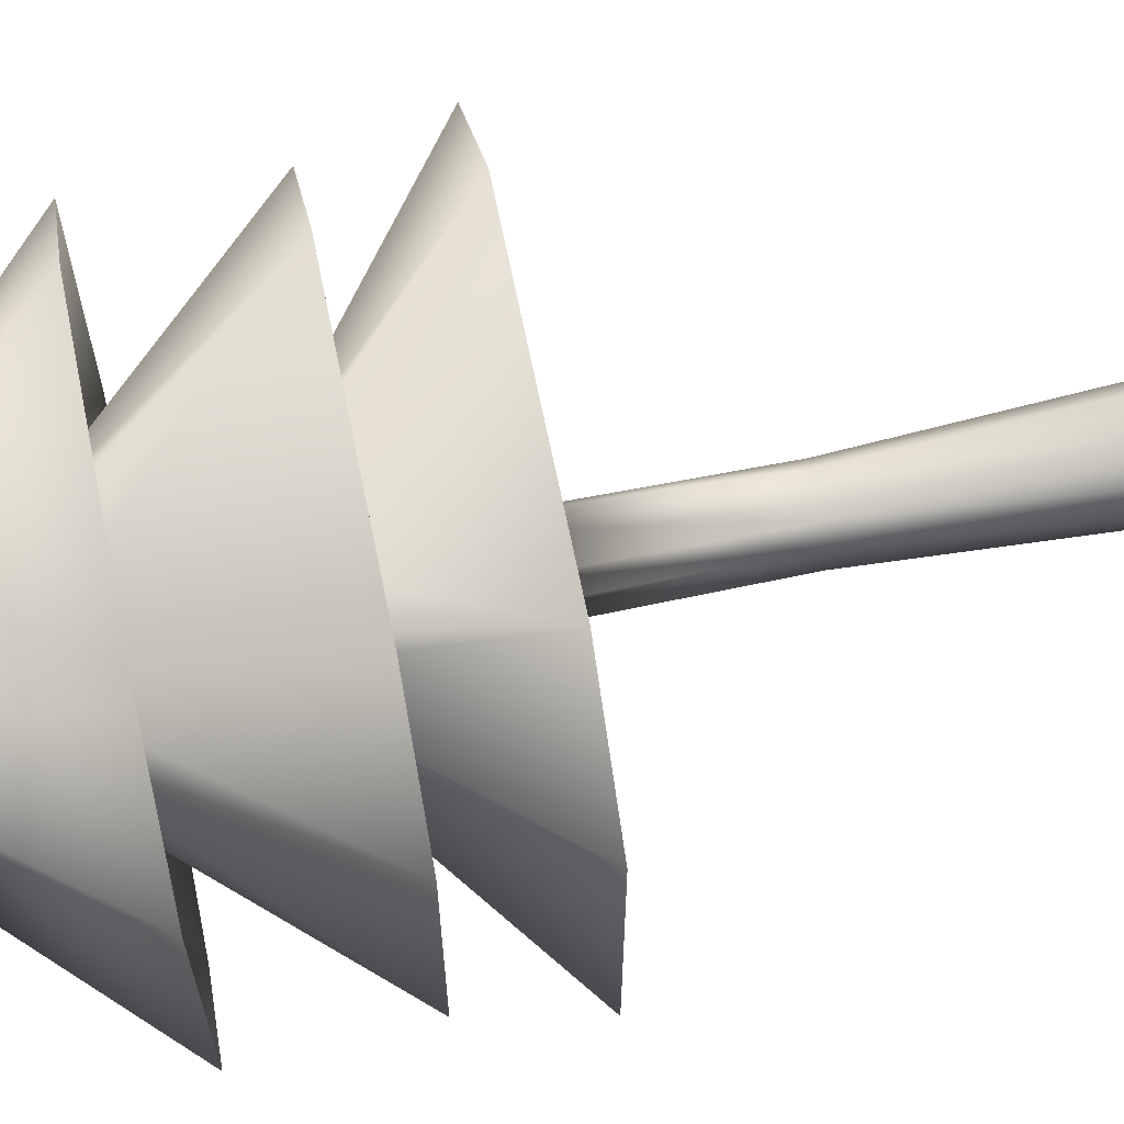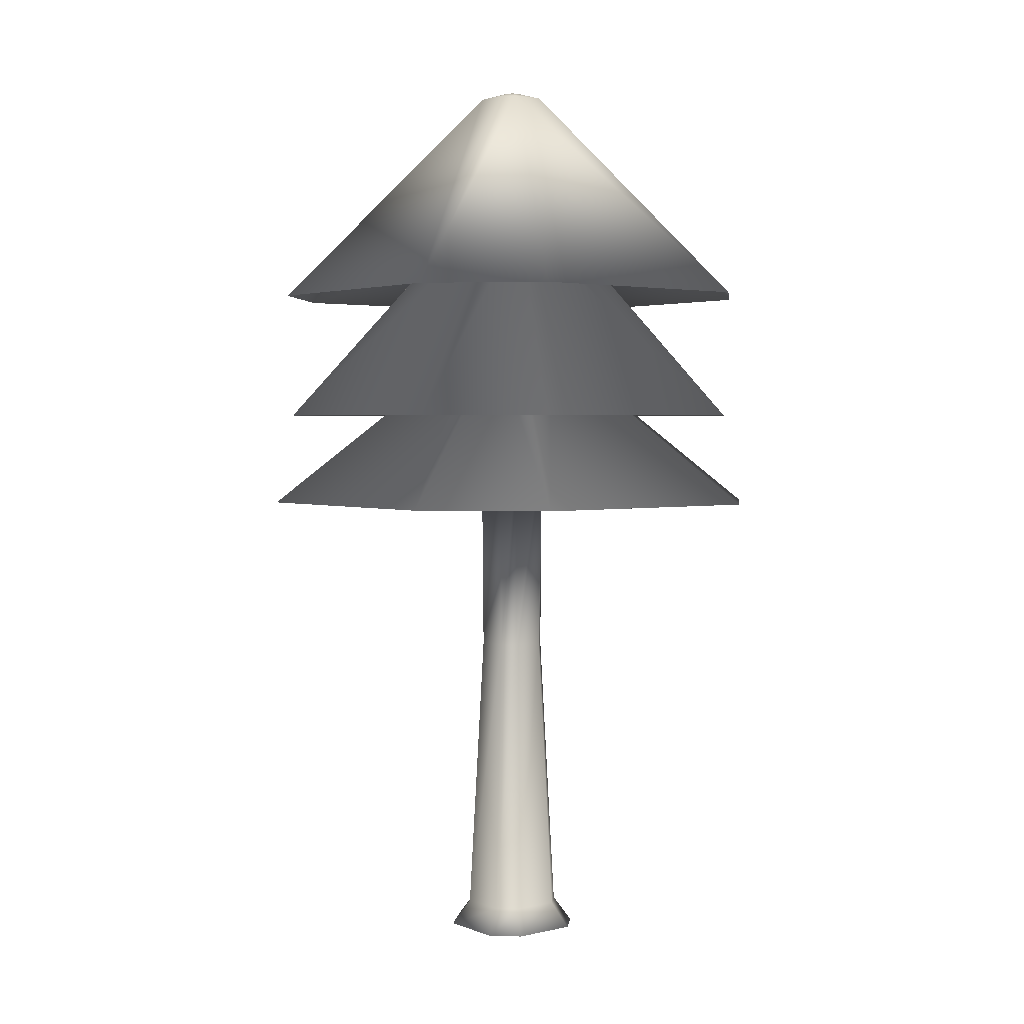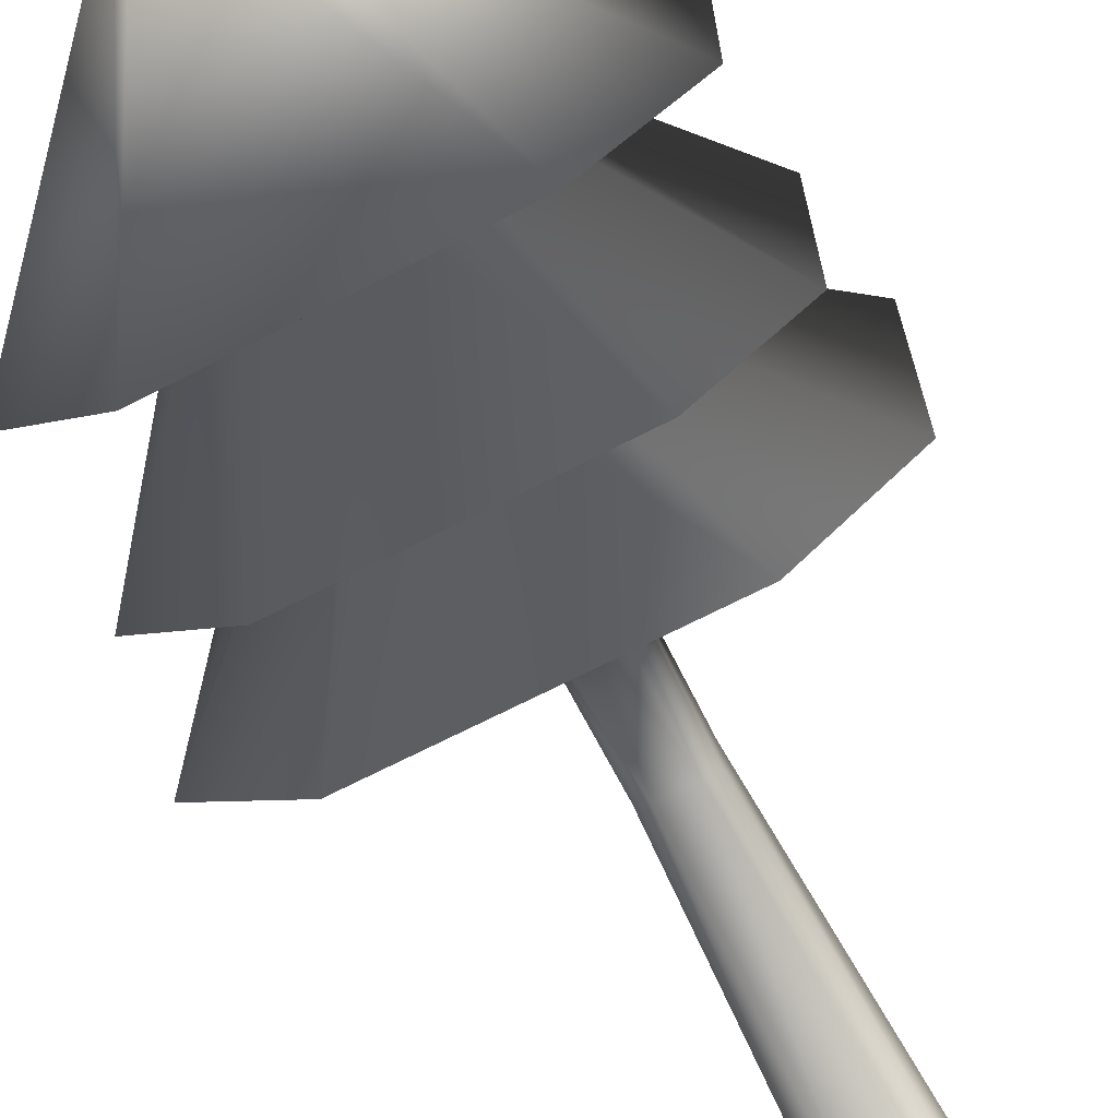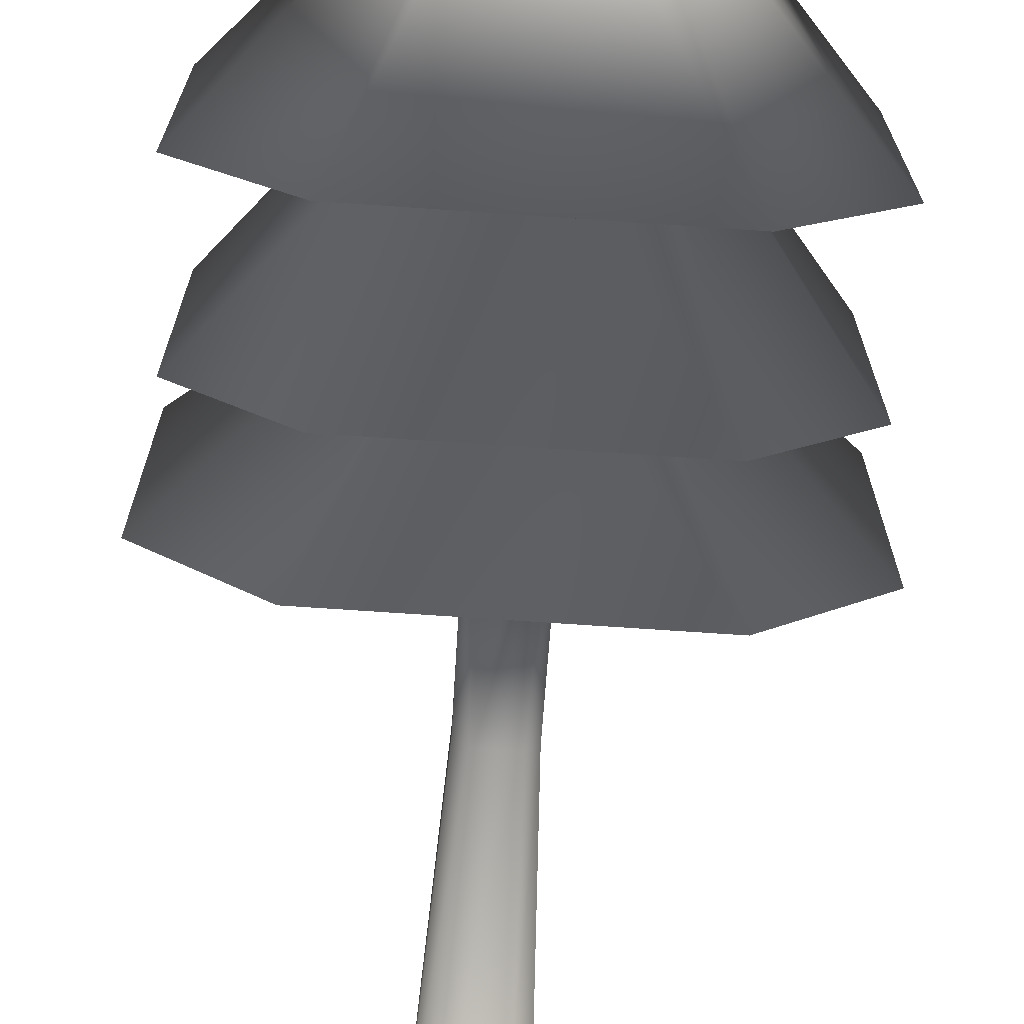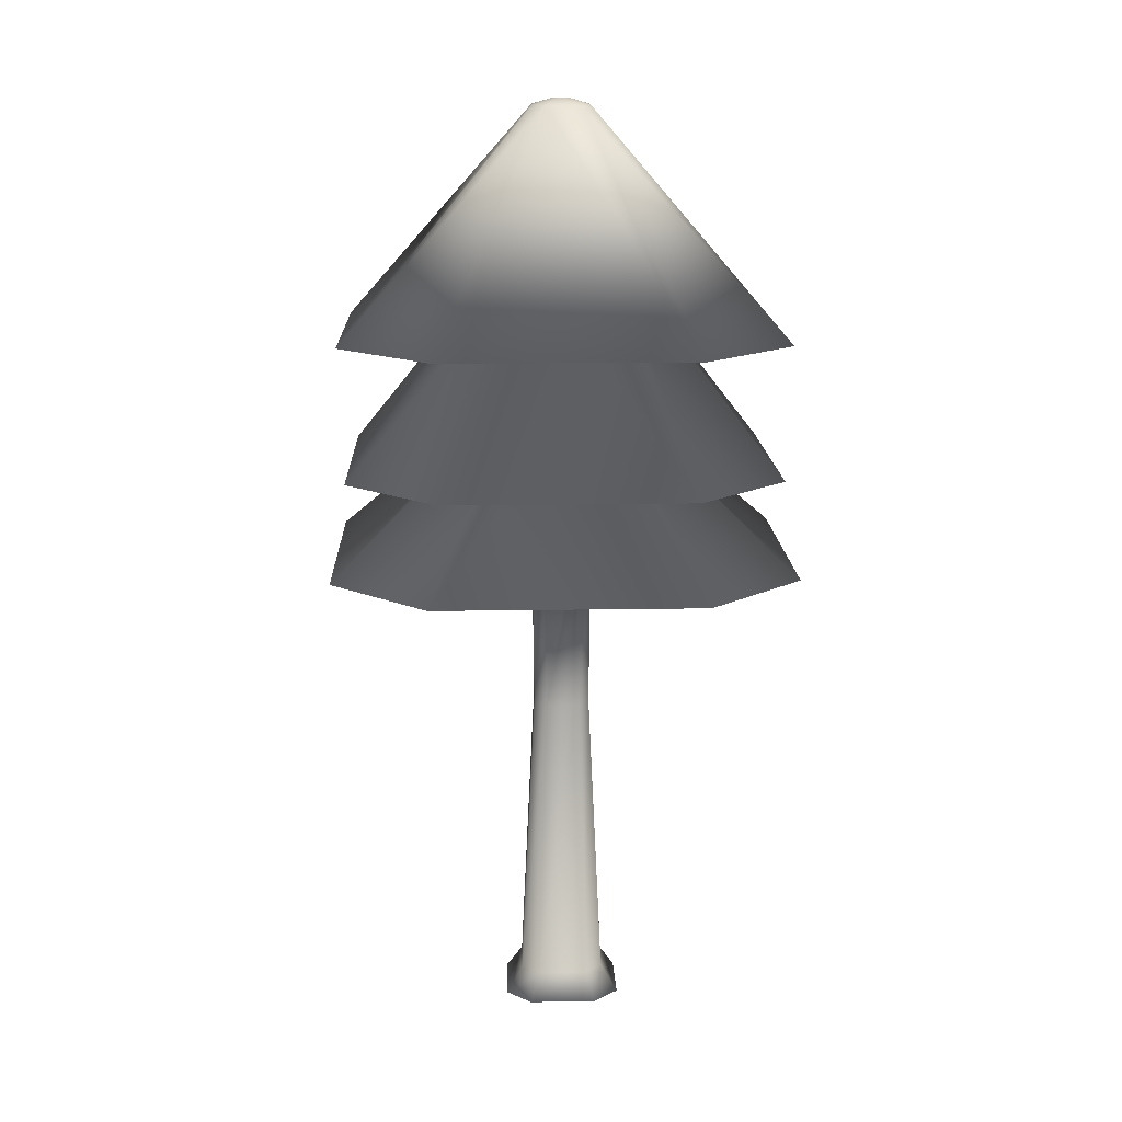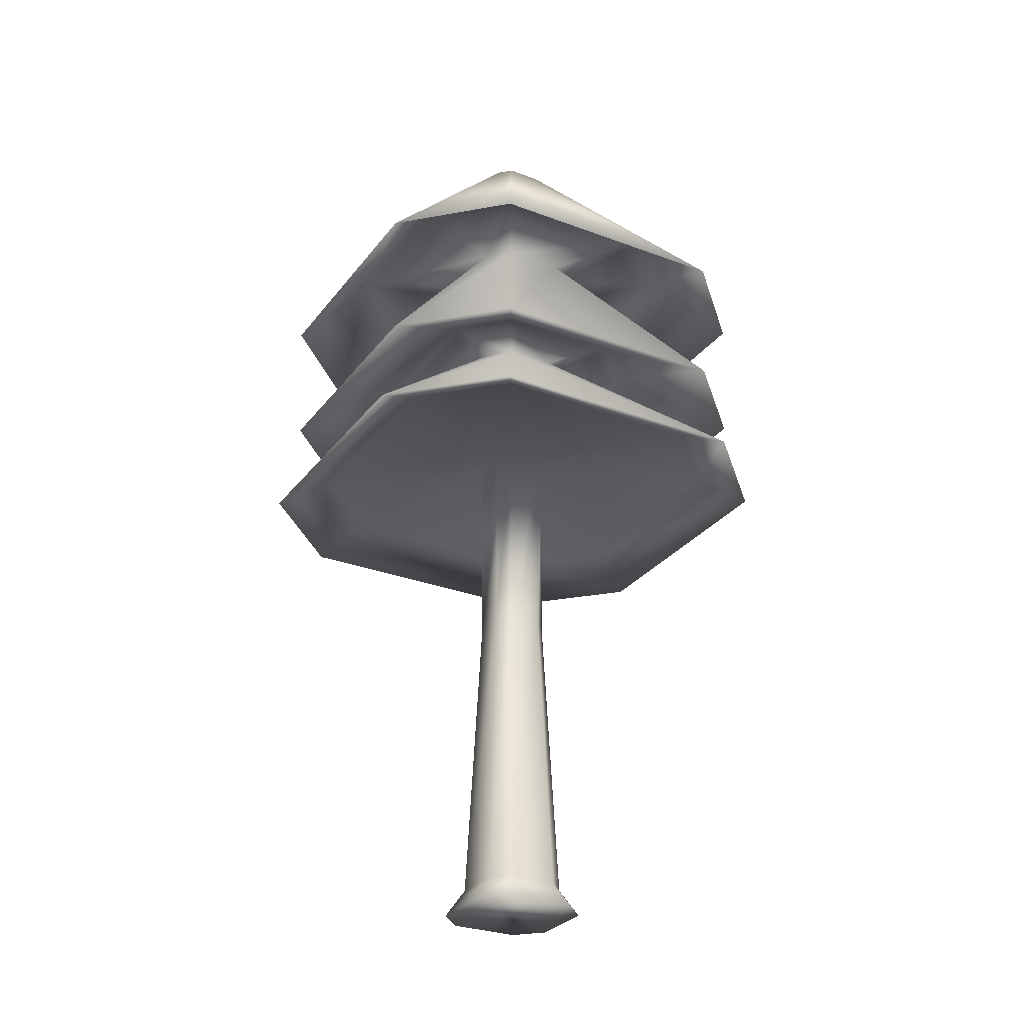
<metadata>
{"format":"obj","ext":"obj","renderer":"f3d","projection":"perspective","resolution":1024,"background":"white","views":[{"elev":67.0,"azim":-101.5,"up":"+Z"},{"elev":2.6,"azim":-38.3,"up":"+Y"},{"elev":-70.1,"azim":-152.9,"up":"+Z"},{"elev":-71.6,"azim":176.1,"up":"+Z"},{"elev":14.5,"azim":-2.1,"up":"+Y"},{"elev":-28.8,"azim":-119.5,"up":"+Y"}]}
</metadata>
<code>
o Tree_Cube
v 0.5332 -0.08024 -0.8161
v 0.8491 -0.08024 -0.5002
v 0.8491 -0.08024 0.3613
v 0.5332 -0.08024 0.6772
v -0.3283 -0.08024 0.6772
v -0.6441 -0.08024 0.3613
v -0.6441 -0.08024 -0.5002
v -0.3283 -0.08024 -0.8161
v 0.4814 6.654 -0.288
v 0.3211 6.654 -0.4484
v 0.3211 6.654 0.3095
v 0.4814 6.654 0.1492
v -0.2764 6.654 0.1492
v -0.1161 6.654 0.3095
v -0.1161 6.654 -0.4484
v -0.2764 6.654 -0.288
v 3.025 6.051 -1.756
v 1.789 6.051 -2.992
v 1.789 6.051 2.854
v 3.025 6.051 1.617
v -2.82 6.051 1.617
v -1.584 6.051 2.854
v -1.584 6.051 -2.992
v -2.82 6.051 -1.756
v 0.6158 8.271 -0.3656
v 0.3987 8.271 -0.5828
v 0.3987 8.271 0.4439
v 0.6158 8.271 0.2267
v -0.4109 8.271 0.2267
v -0.1937 8.271 0.4439
v -0.1937 8.271 -0.5828
v -0.4109 8.271 -0.3656
v 2.819 7.283 -1.637
v 1.67 7.283 -2.786
v 1.67 7.283 2.647
v 2.819 7.283 1.498
v -2.614 7.283 1.498
v -1.465 7.283 2.647
v -1.465 7.283 -2.786
v -2.614 7.283 -1.637
v 0.7648 9.94 -0.4516
v 0.4846 9.94 -0.7318
v 0.4846 9.94 0.5929
v 0.7648 9.94 0.3127
v -0.5599 9.94 0.3127
v -0.2796 9.94 0.5929
v -0.2796 9.94 -0.7318
v -0.5599 9.94 -0.4516
v 2.88 8.974 -1.672
v 1.705 8.974 -2.847
v 1.705 8.974 2.708
v 2.88 8.974 1.533
v -2.675 8.974 1.533
v -1.5 8.974 2.708
v -1.5 8.974 -2.847
v -2.675 8.974 -1.672
v 0.4674 11.78 -0.28
v 0.313 11.78 -0.4344
v 0.313 11.78 0.2955
v 0.4674 11.78 0.1411
v -0.2624 11.78 0.1411
v -0.108 11.78 0.2955
v -0.108 11.78 -0.4344
v -0.2624 11.78 -0.28
v -0.6795 8.161 -1.425
v -1.253 8.161 -0.8514
v -1.253 8.161 0.7126
v -0.6795 8.161 1.286
v 0.8845 8.161 1.286
v 1.458 8.161 0.7126
v 0.8845 8.161 -1.425
v 1.458 8.161 -0.8514
v -2.196 6.398 -1.396
v -2.196 6.398 1.257
v -1.224 6.398 2.229
v 1.429 6.398 2.229
v -1.224 6.398 -2.368
v 1.429 6.398 -2.368
v 2.401 6.398 1.257
v 2.401 6.398 -1.396
v -1.005 9.877 1.851
v 1.21 9.877 1.851
v 2.022 9.877 1.038
v 1.21 9.877 -1.989
v -1.005 9.877 -1.989
v 2.022 9.877 -1.177
v -1.817 9.877 -1.177
v -1.817 9.877 1.038
v 0.2083 11.86 -0.1305
v 0.1635 11.86 -0.1752
v 0.1635 11.86 0.03637
v 0.2083 11.86 -0.008391
v -0.003312 11.86 -0.008392
v 0.04145 11.86 0.03637
v 0.04145 11.86 -0.1752
v -0.003312 11.86 -0.1305
v 0.4109 0.2514 -0.604
v 0.6371 0.2514 -0.3778
v 0.6371 0.2514 0.239
v 0.4109 0.2514 0.4651
v -0.2059 0.2514 0.4651
v -0.4321 0.2514 0.239
v -0.4321 0.2514 -0.3778
v -0.2059 0.2514 -0.604
v 0.3098 4.007 -0.4289
v 0.4619 4.007 0.1379
v -0.1049 4.007 0.29
v -0.2569 4.007 -0.2768
v 0.4619 4.007 -0.2768
v 0.3098 4.007 0.29
v -0.2569 4.007 0.1379
v -0.1049 4.007 -0.4289
v 0.3803 11.76 -0.2297
v 0.2628 11.76 -0.3473
v 0.2628 11.76 0.2084
v 0.3803 11.76 0.09086
v -0.1754 11.76 0.09086
v -0.0578 11.76 0.2084
v -0.0578 11.76 -0.3473
v -0.1754 11.76 -0.2297
f 1 104 97
f 11 107 110
f 13 108 111
f 109 12 106
f 4 6 8
f 105 9 109
f 12 110 106
f 14 111 107
f 16 112 108
f 103 8 7
f 101 6 5
f 99 4 3
f 1 98 2
f 98 3 2
f 102 7 6
f 100 5 4
f 97 112 105
f 105 15 10
f 108 104 103
f 107 102 101
f 106 100 99
f 105 98 97
f 109 99 98
f 111 103 102
f 110 101 100
f 9 114 10
f 118 120 114
f 16 117 13
f 14 115 11
f 15 120 16
f 15 114 119
f 13 118 14
f 12 113 9
f 12 115 116
f 1 8 104
f 11 14 107
f 13 16 108
f 109 9 12
f 8 1 2
f 2 3 8
f 4 5 6
f 6 7 8
f 8 3 4
f 105 10 9
f 12 11 110
f 14 13 111
f 16 15 112
f 103 104 8
f 101 102 6
f 99 100 4
f 1 97 98
f 98 99 3
f 102 103 7
f 100 101 5
f 97 104 112
f 105 112 15
f 108 112 104
f 107 111 102
f 106 110 100
f 105 109 98
f 109 106 99
f 111 108 103
f 110 107 101
f 9 113 114
f 114 113 116
f 116 115 114
f 118 117 120
f 120 119 114
f 114 115 118
f 16 120 117
f 14 118 115
f 15 119 120
f 15 10 114
f 13 117 118
f 12 116 113
f 12 11 115
f 74 24 73
f 20 25 28
f 76 22 75
f 73 23 77
f 77 18 78
f 75 21 74
f 80 20 79
f 79 19 76
f 78 17 80
f 66 39 65
f 23 32 31
f 21 32 24
f 22 29 21
f 22 27 30
f 19 28 27
f 23 26 18
f 18 25 17
f 40 45 48
f 66 37 40
f 68 37 67
f 69 38 68
f 70 35 69
f 65 34 71
f 71 33 72
f 70 33 36
f 81 51 54
f 37 46 45
f 35 46 38
f 35 44 43
f 39 42 34
f 33 42 41
f 36 41 44
f 39 48 47
f 55 58 50
f 82 52 51
f 84 55 50
f 84 49 86
f 86 52 83
f 87 55 85
f 87 53 56
f 81 53 88
f 63 90 58
f 50 57 49
f 52 57 60
f 56 63 55
f 53 64 56
f 53 62 61
f 51 62 54
f 52 59 51
f 25 70 28
f 26 72 25
f 26 65 71
f 28 69 27
f 30 69 68
f 30 67 29
f 29 66 32
f 32 65 31
f 9 78 80
f 12 76 11
f 9 79 12
f 14 74 13
f 15 78 10
f 16 77 15
f 14 76 75
f 13 73 16
f 46 88 45
f 48 88 87
f 47 87 85
f 41 83 44
f 41 84 86
f 47 84 42
f 43 83 82
f 43 81 46
f 93 91 89
f 57 90 89
f 57 92 60
f 63 96 95
f 61 96 64
f 61 94 93
f 59 94 62
f 59 92 91
f 74 21 24
f 20 17 25
f 76 19 22
f 73 24 23
f 77 23 18
f 75 22 21
f 80 17 20
f 79 20 19
f 78 18 17
f 66 40 39
f 23 24 32
f 21 29 32
f 22 30 29
f 22 19 27
f 19 20 28
f 23 31 26
f 18 26 25
f 40 37 45
f 66 67 37
f 68 38 37
f 69 35 38
f 70 36 35
f 65 39 34
f 71 34 33
f 70 72 33
f 81 82 51
f 37 38 46
f 35 43 46
f 35 36 44
f 39 47 42
f 33 34 42
f 36 33 41
f 39 40 48
f 55 63 58
f 82 83 52
f 84 85 55
f 84 50 49
f 86 49 52
f 87 56 55
f 87 88 53
f 81 54 53
f 63 95 90
f 50 58 57
f 52 49 57
f 56 64 63
f 53 61 64
f 53 54 62
f 51 59 62
f 52 60 59
f 25 72 70
f 26 71 72
f 26 31 65
f 28 70 69
f 30 27 69
f 30 68 67
f 29 67 66
f 32 66 65
f 9 10 78
f 12 79 76
f 9 80 79
f 14 75 74
f 15 77 78
f 16 73 77
f 14 11 76
f 13 74 73
f 46 81 88
f 48 45 88
f 47 48 87
f 41 86 83
f 41 42 84
f 47 85 84
f 43 44 83
f 43 82 81
f 89 90 95
f 95 96 93
f 93 94 91
f 91 92 89
f 89 95 93
f 57 58 90
f 57 89 92
f 63 64 96
f 61 93 96
f 61 62 94
f 59 91 94
f 59 60 92

</code>
